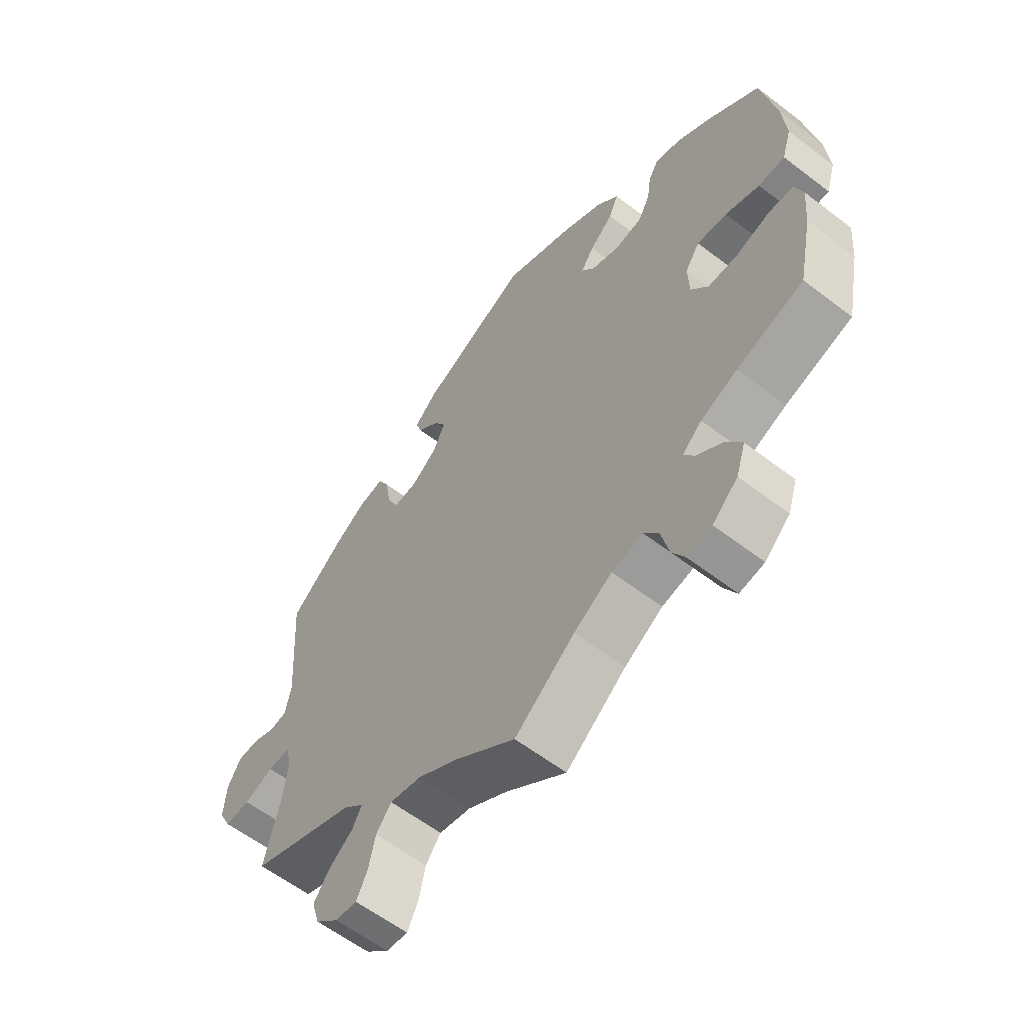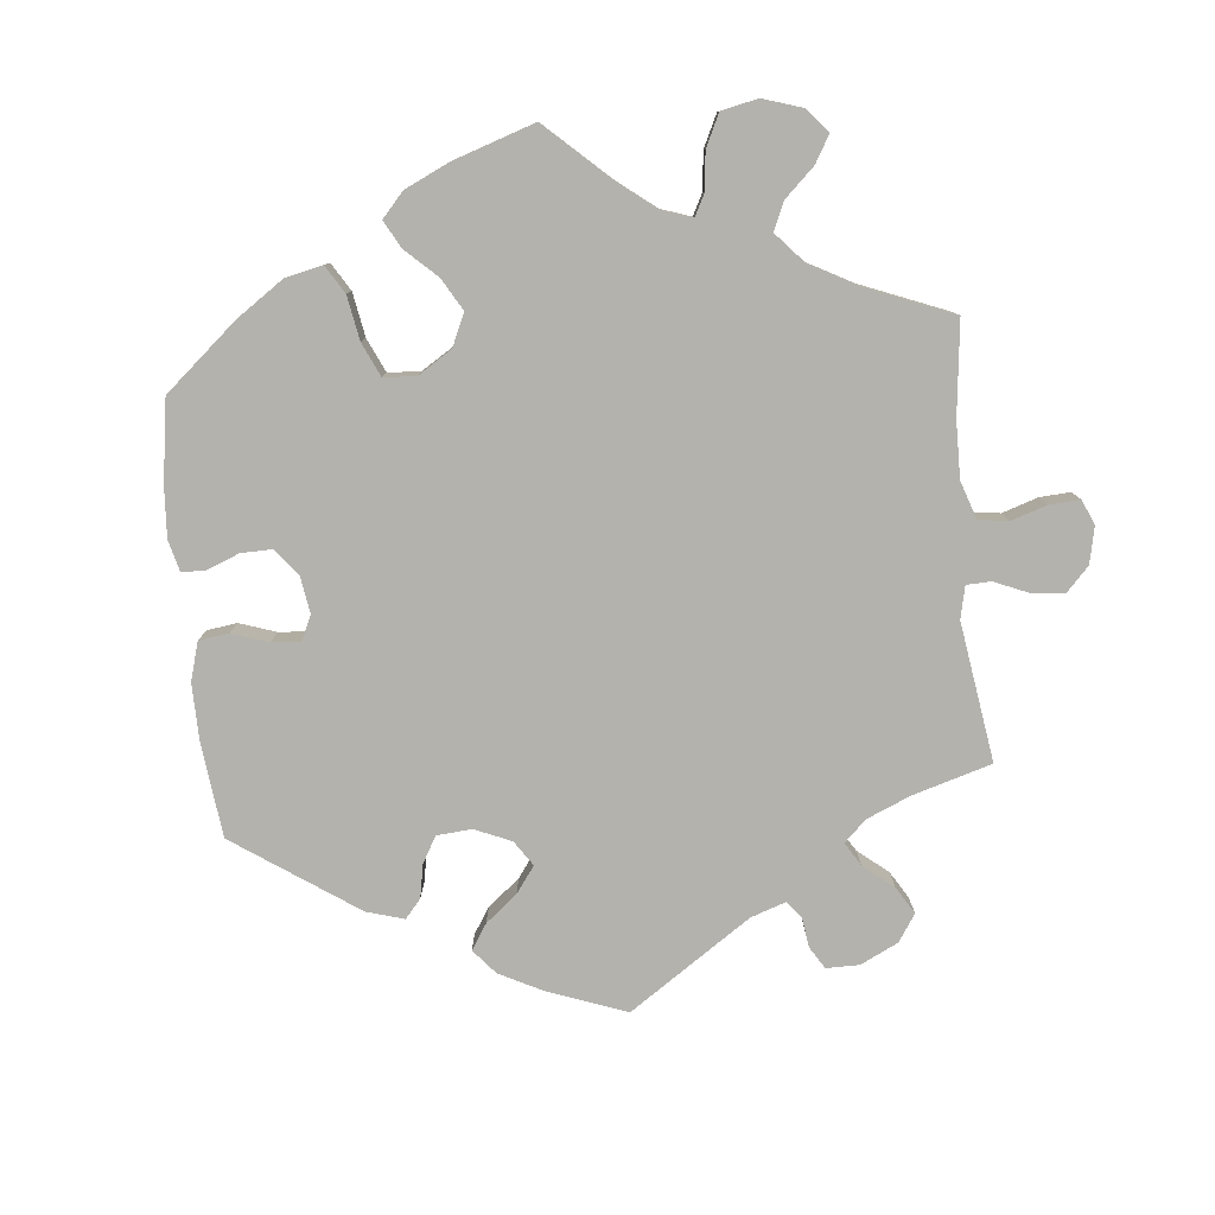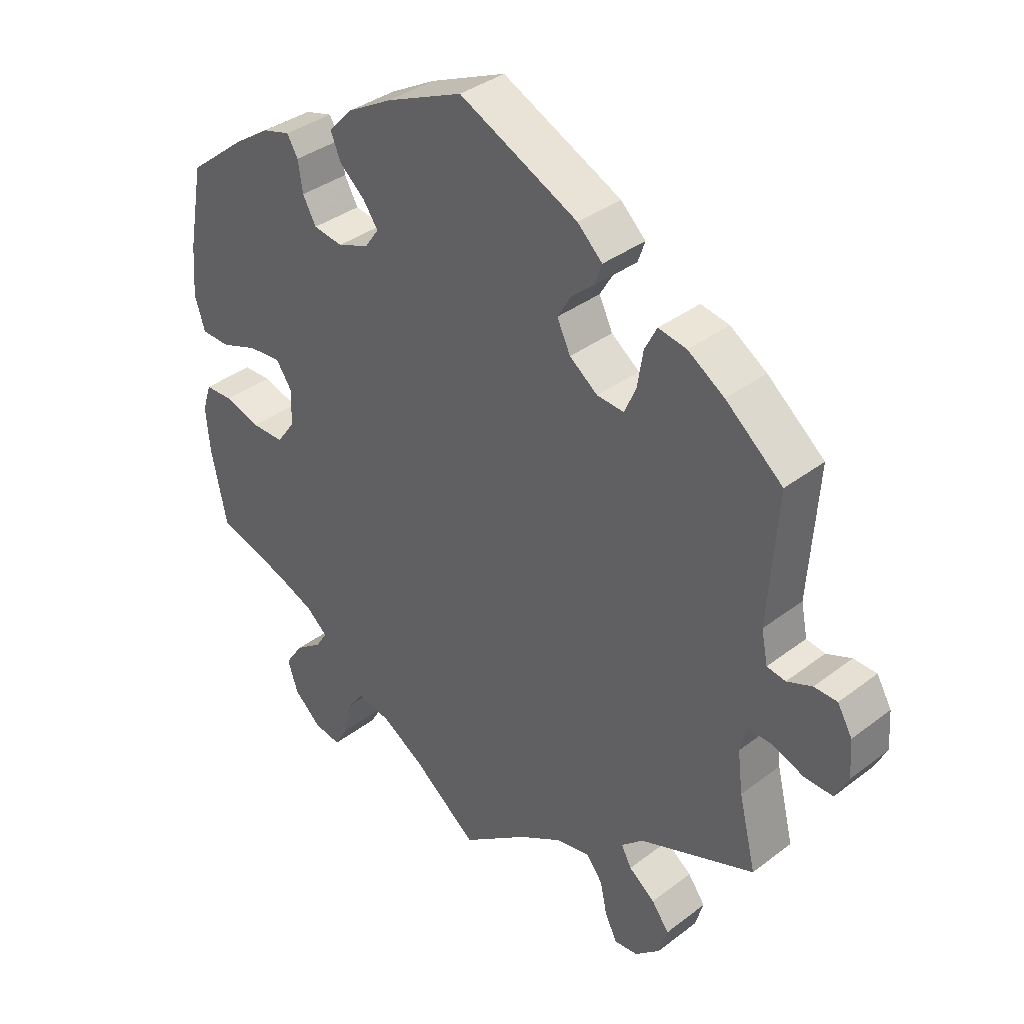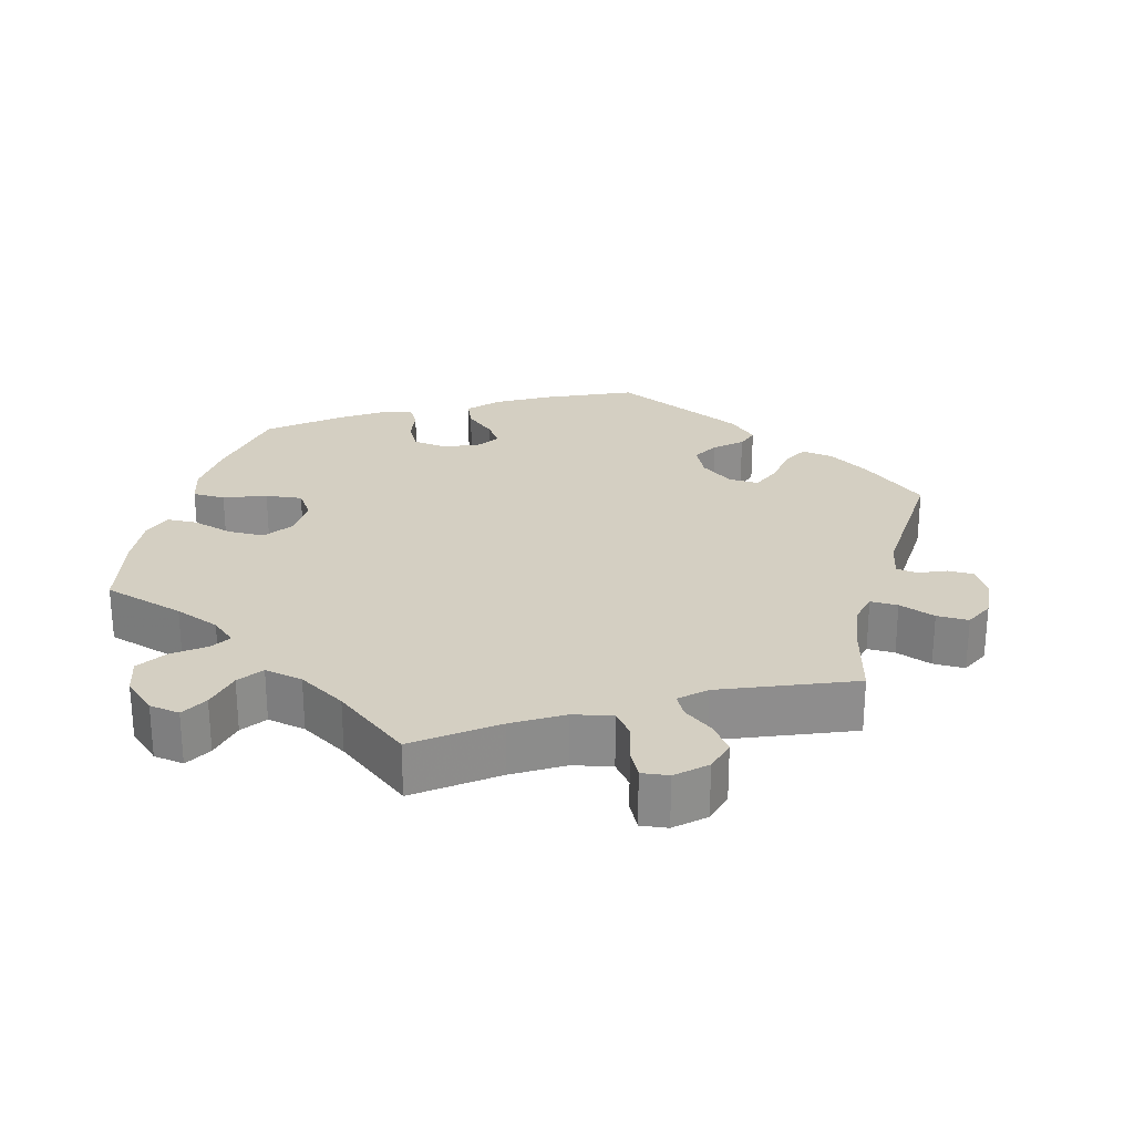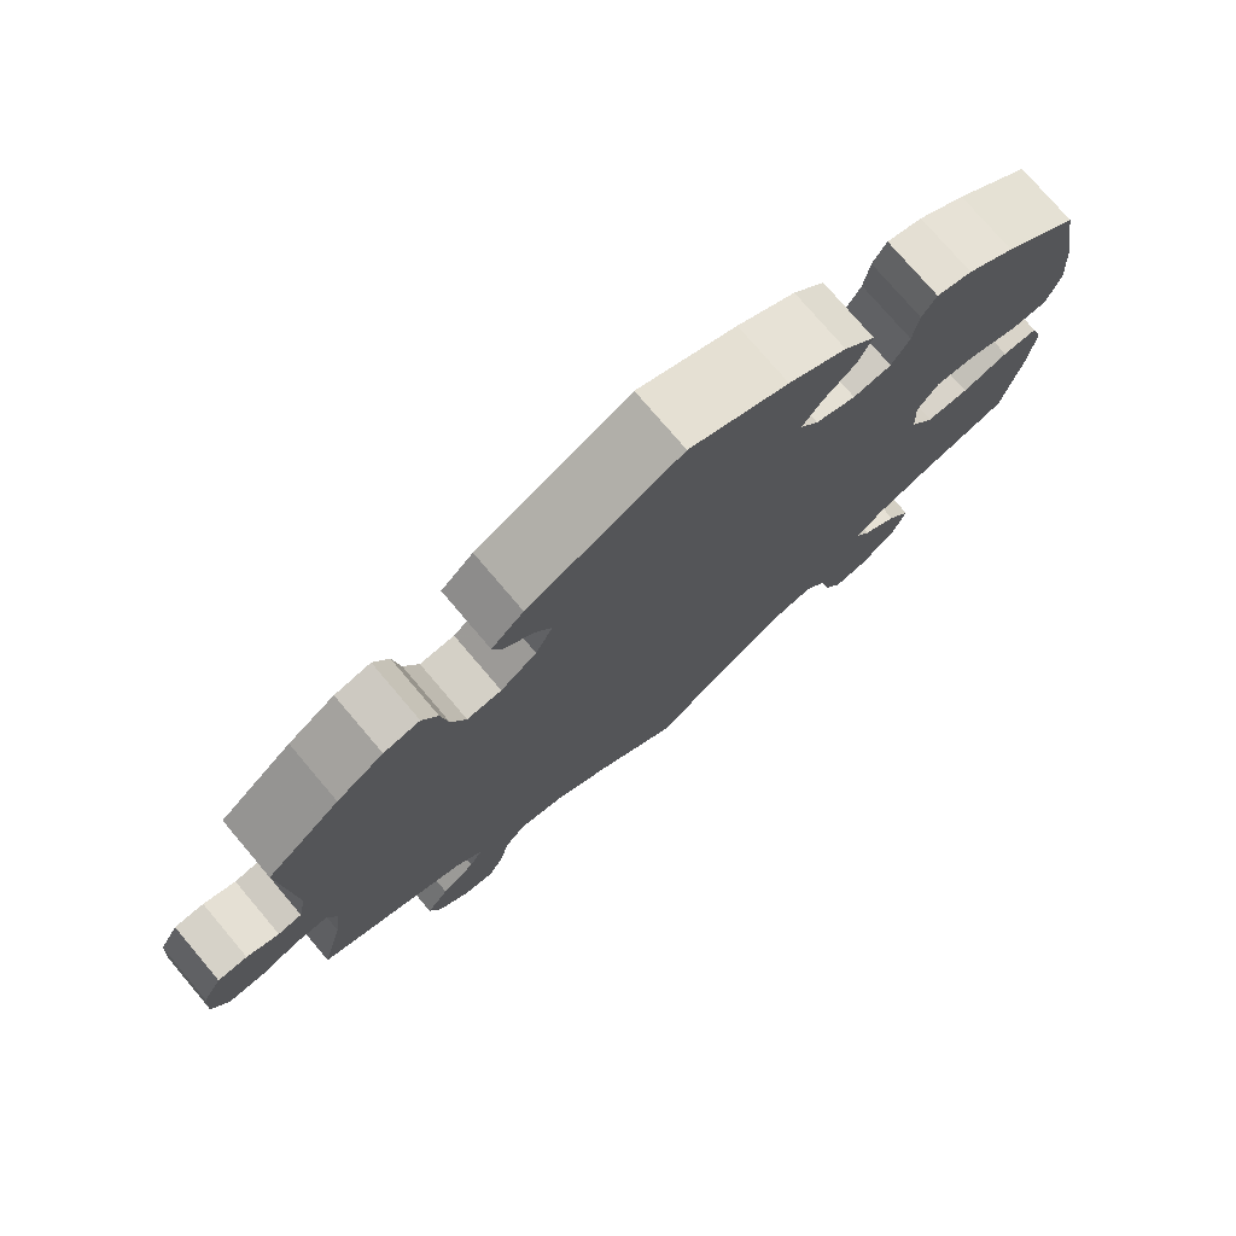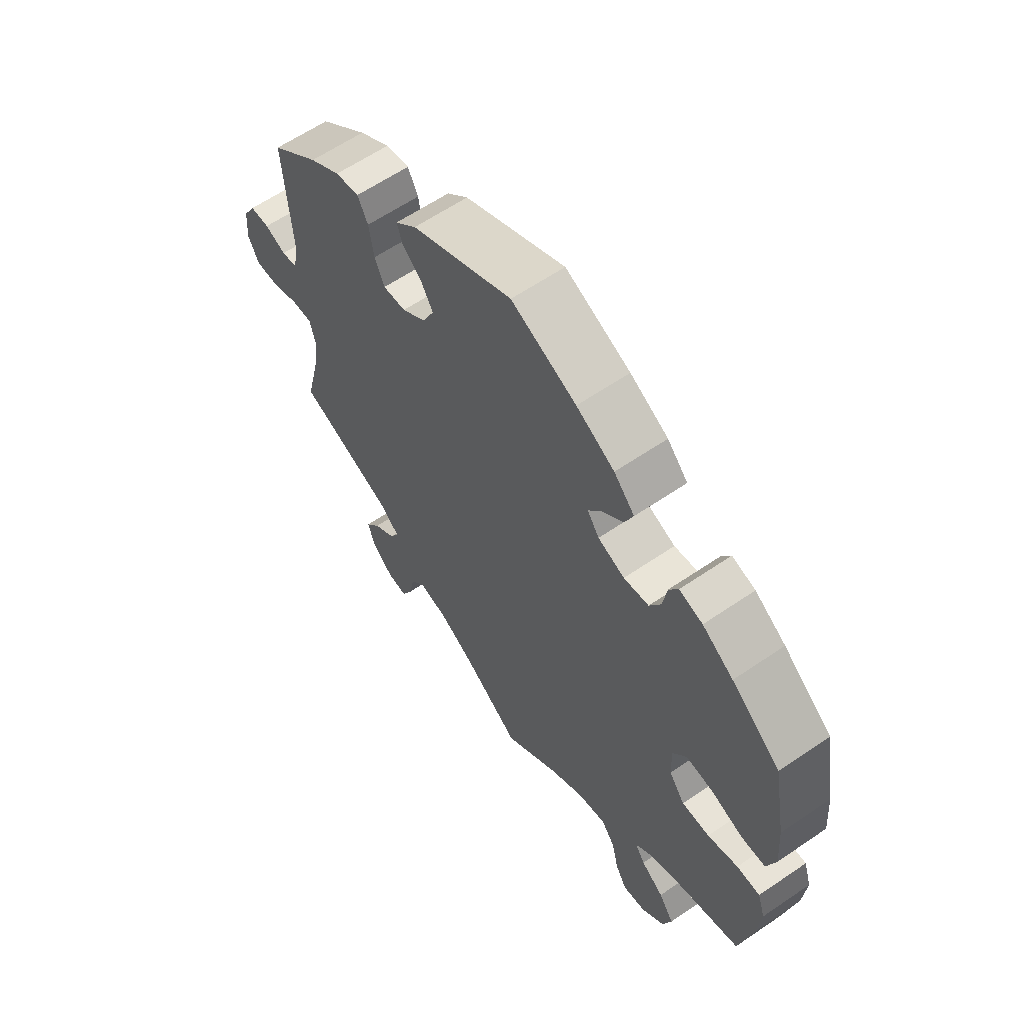
<metadata>
{"format":"obj","ext":"obj","renderer":"f3d","projection":"perspective","resolution":1024,"background":"white","views":[{"elev":-59.9,"azim":51.9,"up":"+Z"},{"elev":-79.6,"azim":125.7,"up":"+Y"},{"elev":36.5,"azim":-134.7,"up":"+Z"},{"elev":25.7,"azim":-165.5,"up":"+Y"},{"elev":76.0,"azim":-40.3,"up":"+Z"},{"elev":61.6,"azim":55.2,"up":"+Z"}]}
</metadata>
<code>
v 0.387 0.07 -0.324
v 0.325 0.07 -0.349
v 0.292 0.07 -0.378
v 0.31 0.07 -0.406
v 0.352 0.07 -0.437
v 0.38 0.07 -0.478
v 0.364 0.07 -0.527
v 0.321 0.07 -0.566
v 0.279 0.07 -0.573
v 0.258 0.07 -0.536
v 0.245 0.07 -0.481
v 0.22 0.07 -0.447
v 0.167 0.07 -0.458
v 0.102 0.07 -0.498
v 0 0.07 -0.578
v -0.104 0.07 -0.501
v -0.171 0.07 -0.461
v -0.225 0.07 -0.45
v -0.251 0.07 -0.483
v -0.262 0.07 -0.534
v -0.281 0.07 -0.572
v -0.318 0.07 -0.568
v -0.357 0.07 -0.533
v -0.37 0.07 -0.489
v -0.343 0.07 -0.452
v -0.302 0.07 -0.421
v -0.286 0.07 -0.391
v -0.32 0.07 -0.36
v -0.501 0.07 -0.289
v -0.474 0.07 -0.178
v -0.466 0.07 -0.113
v -0.476 0.07 -0.072
v -0.514 0.07 -0.073
v -0.564 0.07 -0.092
v -0.608 0.07 -0.093
v -0.628 0.07 -0.053
v -0.624 0.07 0.005
v -0.601 0.07 0.045
v -0.565 0.07 0.046
v -0.526 0.07 0.03
v -0.497 0.07 0.035
v -0.487 0.07 0.085
v -0.501 0.07 0.288
v -0.412 0.07 0.362
v -0.355 0.07 0.399
v -0.311 0.07 0.407
v -0.292 0.07 0.37
v -0.283 0.07 0.314
v -0.265 0.07 0.273
v -0.223 0.07 0.276
v -0.179 0.07 0.309
v -0.158 0.07 0.353
v -0.179 0.07 0.389
v -0.215 0.07 0.42
v -0.226 0.07 0.452
v -0.187 0.07 0.489
v -0.001 0.07 0.578
v 0.119 0.07 0.526
v 0.189 0.07 0.487
v 0.227 0.07 0.447
v 0.211 0.07 0.408
v 0.171 0.07 0.373
v 0.148 0.07 0.34
v 0.17 0.07 0.309
v 0.219 0.07 0.29
v 0.265 0.07 0.297
v 0.286 0.07 0.335
v 0.293 0.07 0.382
v 0.31 0.07 0.411
v 0.353 0.07 0.399
v 0.41 0.07 0.361
v 0.5 0.07 0.289
v 0.524 0.07 0.159
v 0.53 0.07 0.081
v 0.514 0.07 0.03
v 0.469 0.07 0.029
v 0.411 0.07 0.05
v 0.36 0.07 0.055
v 0.335 0.07 0.018
v 0.337 0.07 -0.038
v 0.366 0.07 -0.078
v 0.417 0.07 -0.078
v 0.473 0.07 -0.061
v 0.516 0.07 -0.062
v 0.53 0.07 -0.105
v 0.524 0.07 -0.174
v 0.5 0.07 -0.289
v 0.387 0 -0.324
v 0.325 0 -0.349
v 0.292 0 -0.378
v 0.31 0 -0.406
v 0.352 0 -0.437
v 0.38 0 -0.478
v 0.364 0 -0.527
v 0.321 0 -0.566
v 0.279 0 -0.573
v 0.258 0 -0.536
v 0.245 0 -0.481
v 0.22 0 -0.447
v 0.167 0 -0.458
v 0.102 0 -0.498
v 0 0 -0.578
v -0.104 0 -0.501
v -0.171 0 -0.461
v -0.225 0 -0.45
v -0.251 0 -0.483
v -0.262 0 -0.534
v -0.281 0 -0.572
v -0.318 0 -0.568
v -0.357 0 -0.533
v -0.37 0 -0.489
v -0.343 0 -0.452
v -0.302 0 -0.421
v -0.286 0 -0.391
v -0.32 0 -0.36
v -0.501 0 -0.289
v -0.474 0 -0.178
v -0.466 0 -0.113
v -0.476 0 -0.072
v -0.514 0 -0.073
v -0.564 0 -0.092
v -0.608 0 -0.093
v -0.628 0 -0.053
v -0.624 0 0.005
v -0.601 0 0.045
v -0.565 0 0.046
v -0.526 0 0.03
v -0.497 0 0.035
v -0.487 0 0.085
v -0.501 0 0.288
v -0.412 0 0.362
v -0.355 0 0.399
v -0.311 0 0.407
v -0.292 0 0.37
v -0.283 0 0.314
v -0.265 0 0.273
v -0.223 0 0.276
v -0.179 0 0.309
v -0.158 0 0.353
v -0.179 0 0.389
v -0.215 0 0.42
v -0.226 0 0.452
v -0.187 0 0.489
v -0.001 0 0.578
v 0.119 0 0.526
v 0.189 0 0.487
v 0.227 0 0.447
v 0.211 0 0.408
v 0.171 0 0.373
v 0.148 0 0.34
v 0.17 0 0.309
v 0.219 0 0.29
v 0.265 0 0.297
v 0.286 0 0.335
v 0.293 0 0.382
v 0.31 0 0.411
v 0.353 0 0.399
v 0.41 0 0.361
v 0.5 0 0.289
v 0.524 0 0.159
v 0.53 0 0.081
v 0.514 0 0.03
v 0.469 0 0.029
v 0.411 0 0.05
v 0.36 0 0.055
v 0.335 0 0.018
v 0.337 0 -0.038
v 0.366 0 -0.078
v 0.417 0 -0.078
v 0.473 0 -0.061
v 0.516 0 -0.062
v 0.53 0 -0.105
v 0.524 0 -0.174
v 0.5 0 -0.289
f 86 87 1
f 85 86 1 2
f 82 83 84 85
f 81 82 85 2
f 80 81 2 3
f 79 80 3
f 74 75 76 77
f 74 77 78
f 73 74 78
f 72 73 78
f 71 72 78 79
f 67 68 69 70
f 66 67 70 71
f 59 60 61 62
f 59 62 63
f 58 59 63
f 57 58 63
f 56 57 63
f 53 54 55 56
f 52 53 56 63
f 51 52 63 64
f 45 46 47 48
f 45 48 49
f 42 43 44 45
f 41 42 45 49
f 37 38 39 40
f 37 40 41
f 36 37 41
f 33 34 35 36
f 32 33 36 41
f 31 32 41 49
f 28 29 30
f 27 28 30 31
f 23 24 25 26
f 23 26 27
f 22 23 27
f 19 20 21 22
f 18 19 22 27
f 17 18 27 31
f 14 15 16
f 13 14 16 17
f 12 13 17 31
f 8 9 10 11
f 8 11 12
f 7 8 12
f 4 5 6 7
f 3 4 7 12
f 79 3 12 31
f 66 71 79 31
f 50 51 64 65
f 31 49 50 65
f 31 65 66
f 88 174 173
f 89 88 173 172
f 172 171 170 169
f 89 172 169 168
f 90 89 168 167
f 90 167 166
f 164 163 162 161
f 165 164 161
f 165 161 160
f 165 160 159
f 166 165 159 158
f 157 156 155 154
f 158 157 154 153
f 149 148 147 146
f 150 149 146
f 150 146 145
f 150 145 144
f 150 144 143
f 143 142 141 140
f 150 143 140 139
f 151 150 139 138
f 135 134 133 132
f 136 135 132
f 132 131 130 129
f 136 132 129 128
f 127 126 125 124
f 128 127 124
f 128 124 123
f 123 122 121 120
f 128 123 120 119
f 136 128 119 118
f 117 116 115
f 118 117 115 114
f 113 112 111 110
f 114 113 110
f 114 110 109
f 109 108 107 106
f 114 109 106 105
f 118 114 105 104
f 103 102 101
f 104 103 101 100
f 118 104 100 99
f 98 97 96 95
f 99 98 95
f 99 95 94
f 94 93 92 91
f 99 94 91 90
f 118 99 90 166
f 118 166 158 153
f 152 151 138 137
f 152 137 136 118
f 153 152 118
f 1 88 89 2
f 2 89 90 3
f 3 90 91 4
f 4 91 92 5
f 5 92 93 6
f 6 93 94 7
f 7 94 95 8
f 8 95 96 9
f 9 96 97 10
f 10 97 98 11
f 11 98 99 12
f 12 99 100 13
f 13 100 101 14
f 14 101 102 15
f 15 102 103 16
f 16 103 104 17
f 17 104 105 18
f 18 105 106 19
f 19 106 107 20
f 20 107 108 21
f 21 108 109 22
f 22 109 110 23
f 23 110 111 24
f 24 111 112 25
f 25 112 113 26
f 26 113 114 27
f 27 114 115 28
f 28 115 116 29
f 29 116 117 30
f 30 117 118 31
f 31 118 119 32
f 32 119 120 33
f 33 120 121 34
f 34 121 122 35
f 35 122 123 36
f 36 123 124 37
f 37 124 125 38
f 38 125 126 39
f 39 126 127 40
f 40 127 128 41
f 41 128 129 42
f 42 129 130 43
f 43 130 131 44
f 44 131 132 45
f 45 132 133 46
f 46 133 134 47
f 47 134 135 48
f 48 135 136 49
f 49 136 137 50
f 50 137 138 51
f 51 138 139 52
f 52 139 140 53
f 53 140 141 54
f 54 141 142 55
f 55 142 143 56
f 56 143 144 57
f 57 144 145 58
f 58 145 146 59
f 59 146 147 60
f 60 147 148 61
f 61 148 149 62
f 62 149 150 63
f 63 150 151 64
f 64 151 152 65
f 65 152 153 66
f 66 153 154 67
f 67 154 155 68
f 68 155 156 69
f 69 156 157 70
f 70 157 158 71
f 71 158 159 72
f 72 159 160 73
f 73 160 161 74
f 74 161 162 75
f 75 162 163 76
f 76 163 164 77
f 77 164 165 78
f 78 165 166 79
f 79 166 167 80
f 80 167 168 81
f 81 168 169 82
f 82 169 170 83
f 83 170 171 84
f 84 171 172 85
f 85 172 173 86
f 86 173 174 87
f 87 174 88 1

</code>
